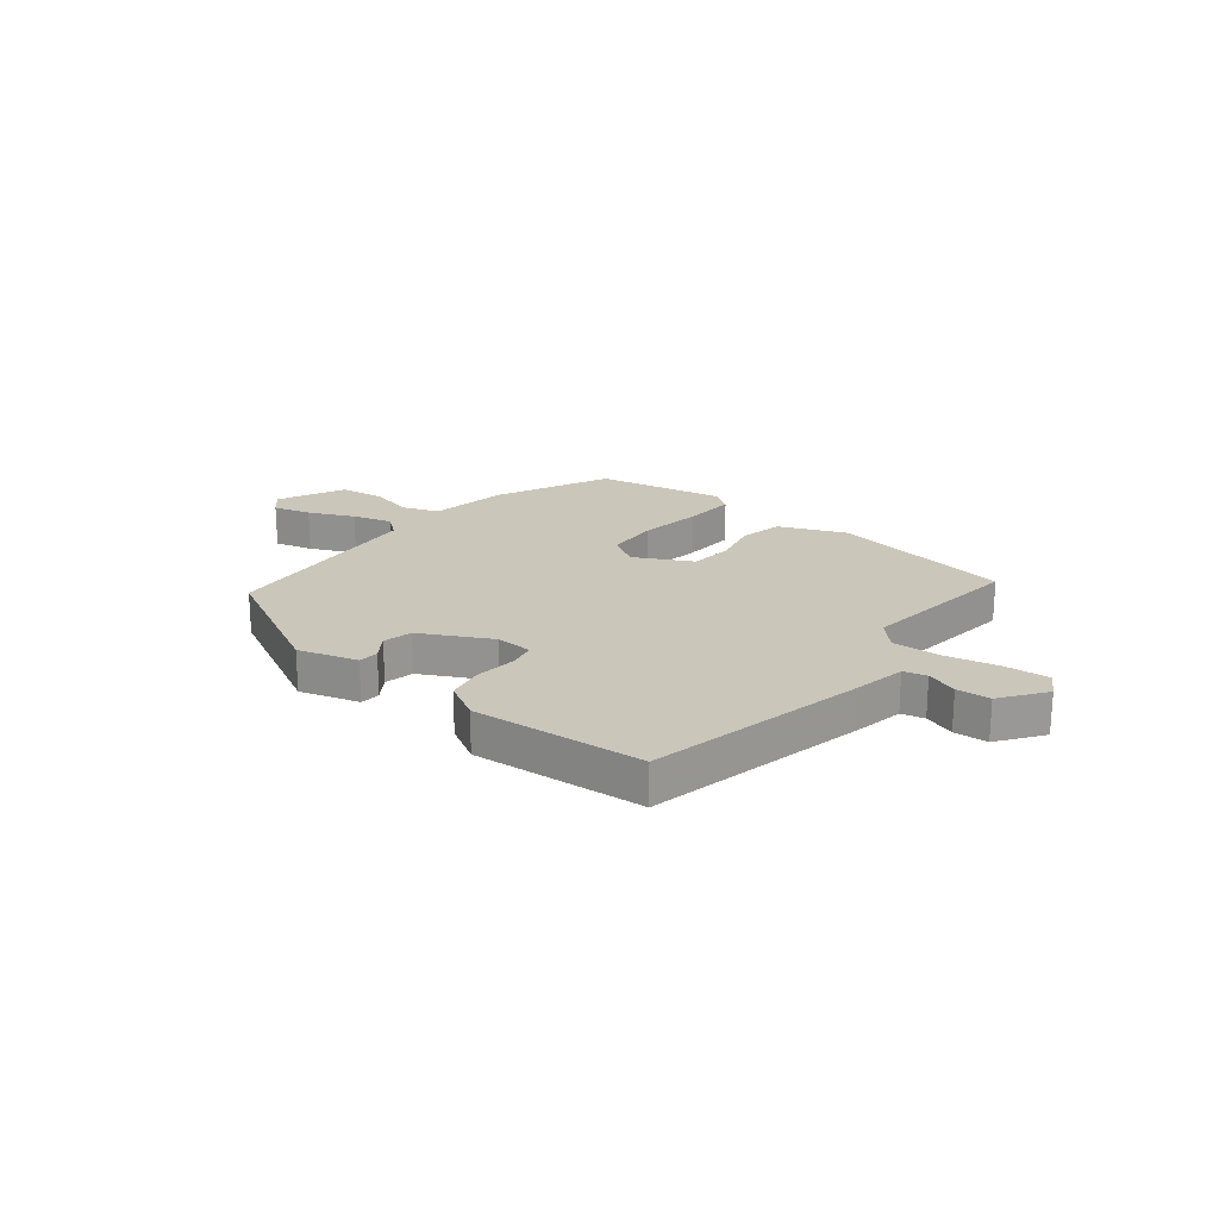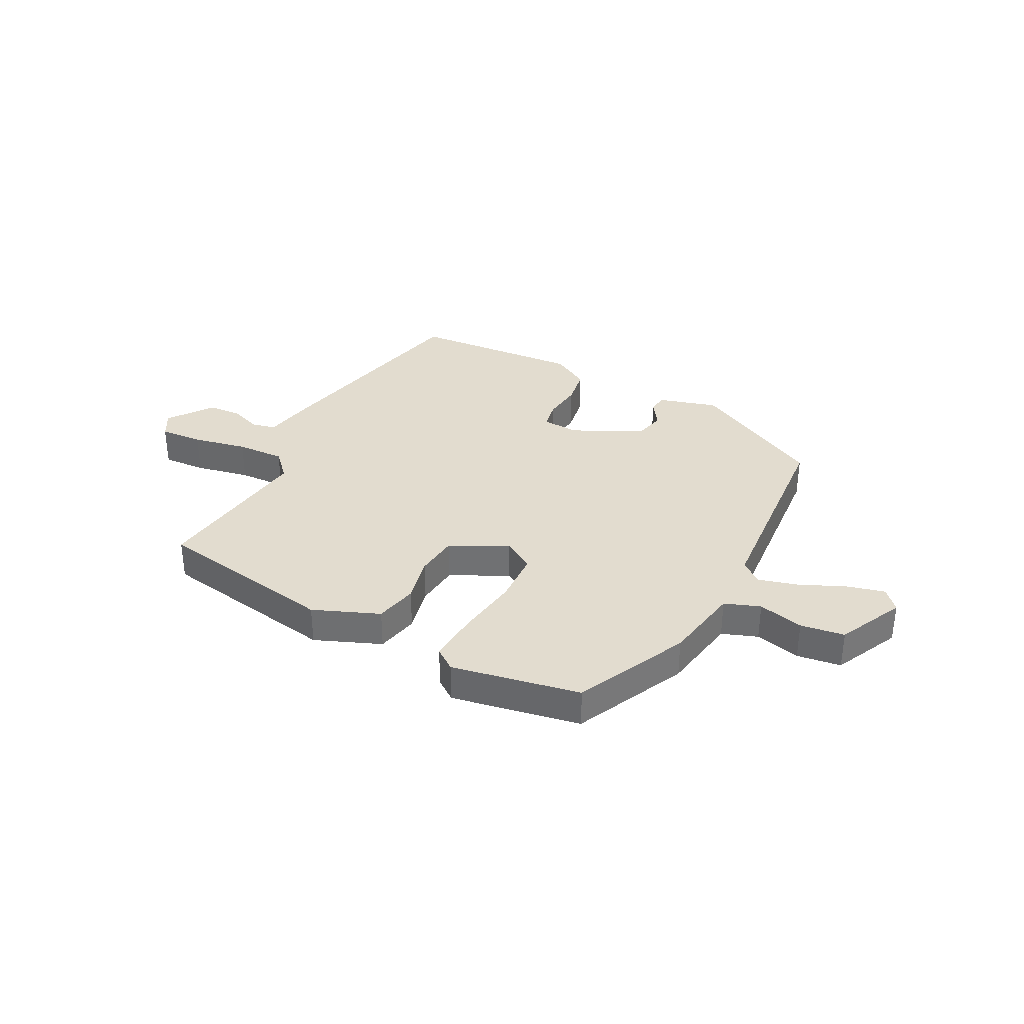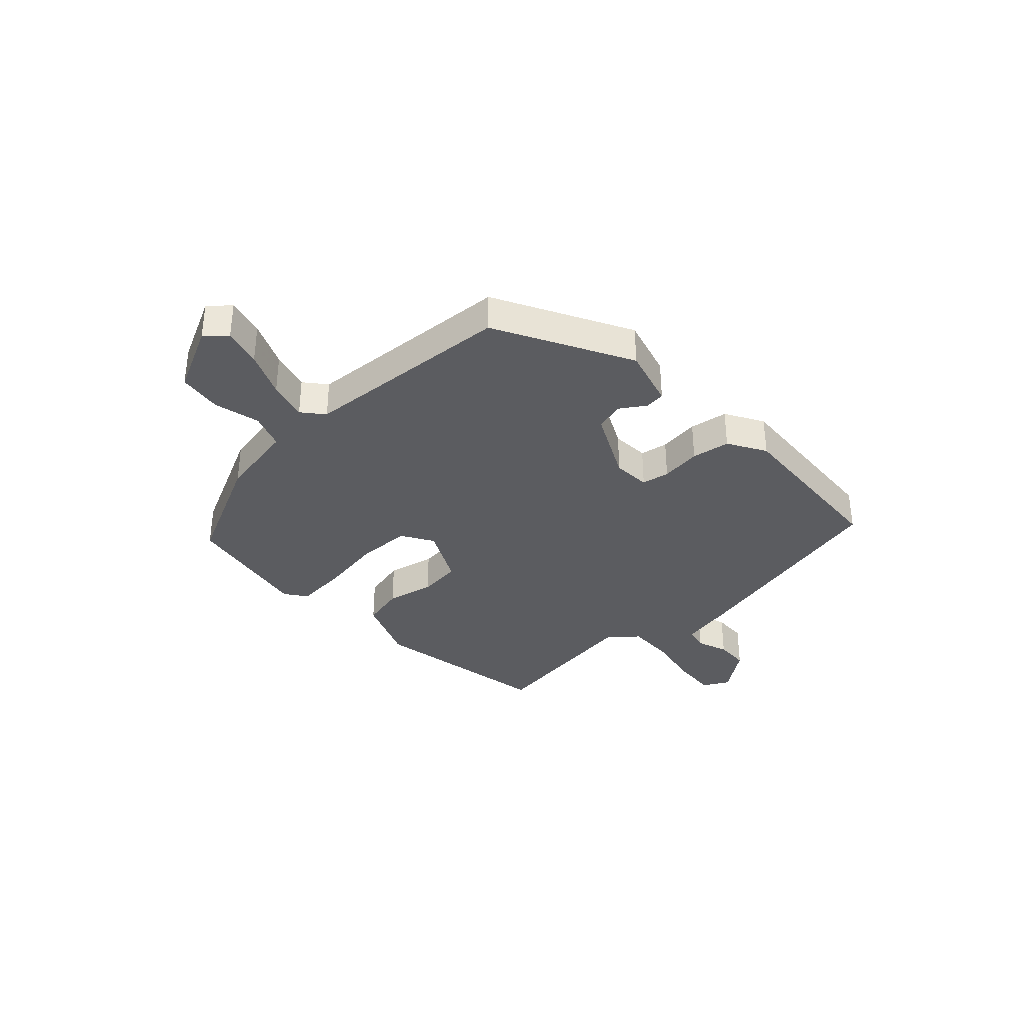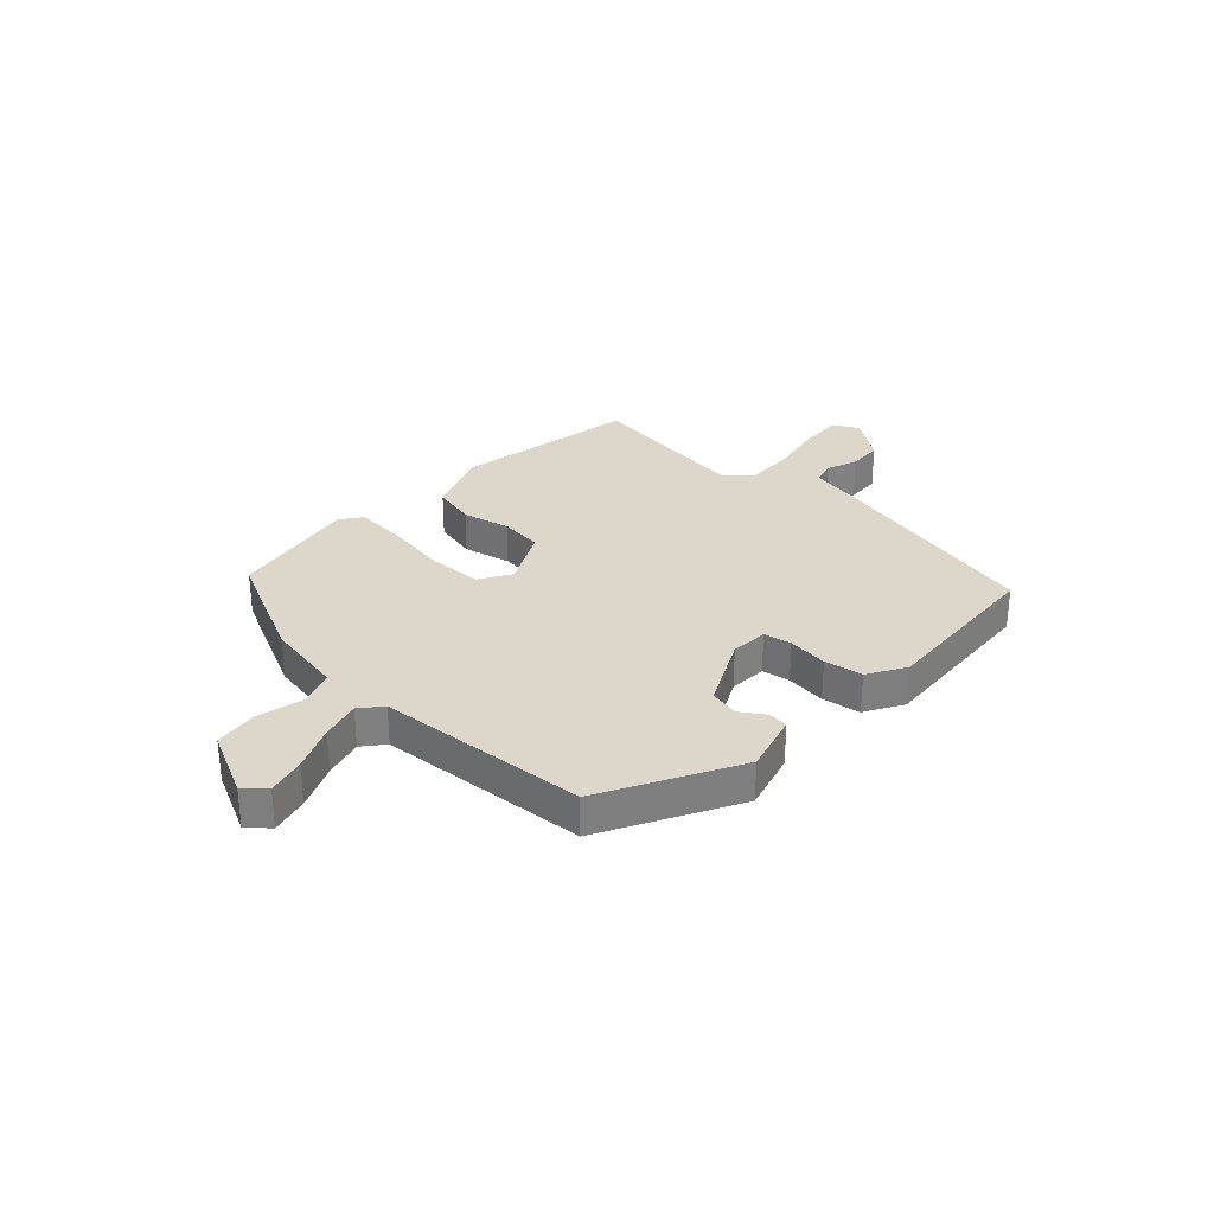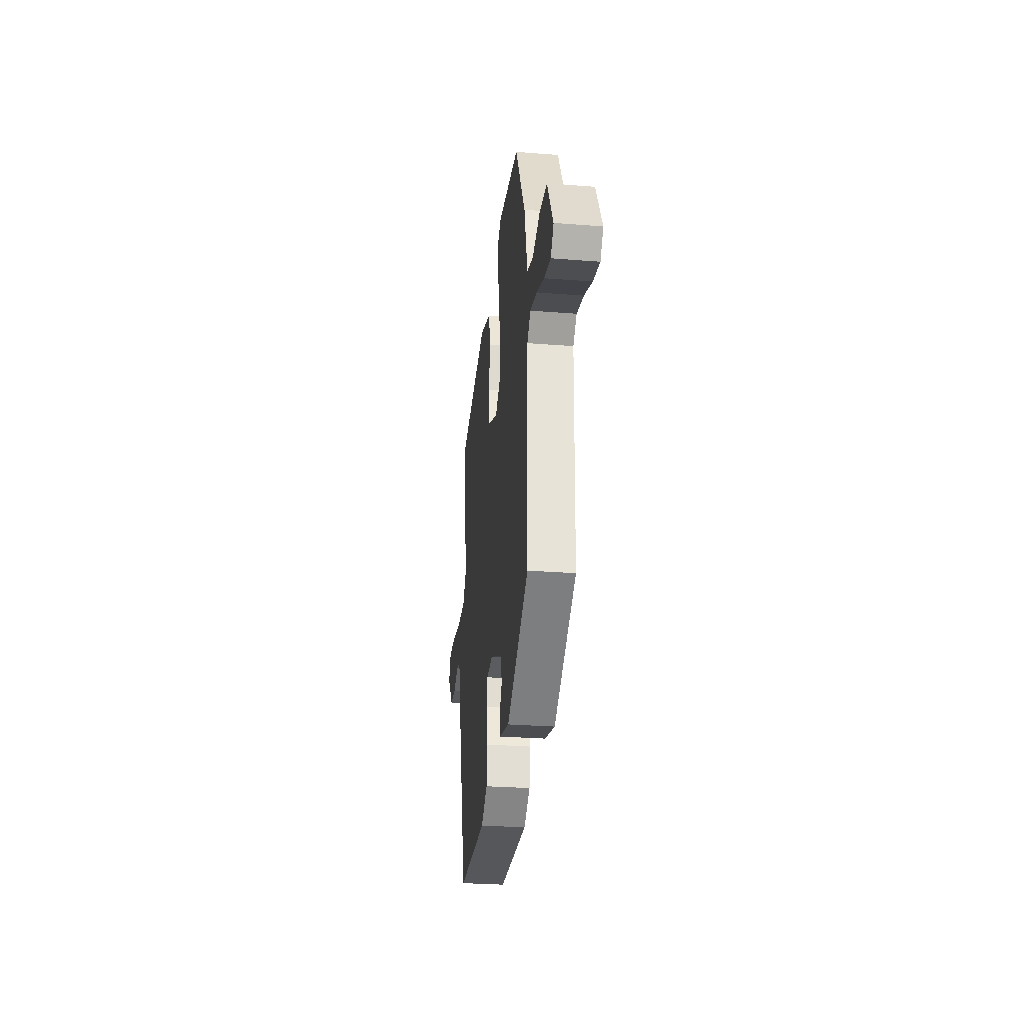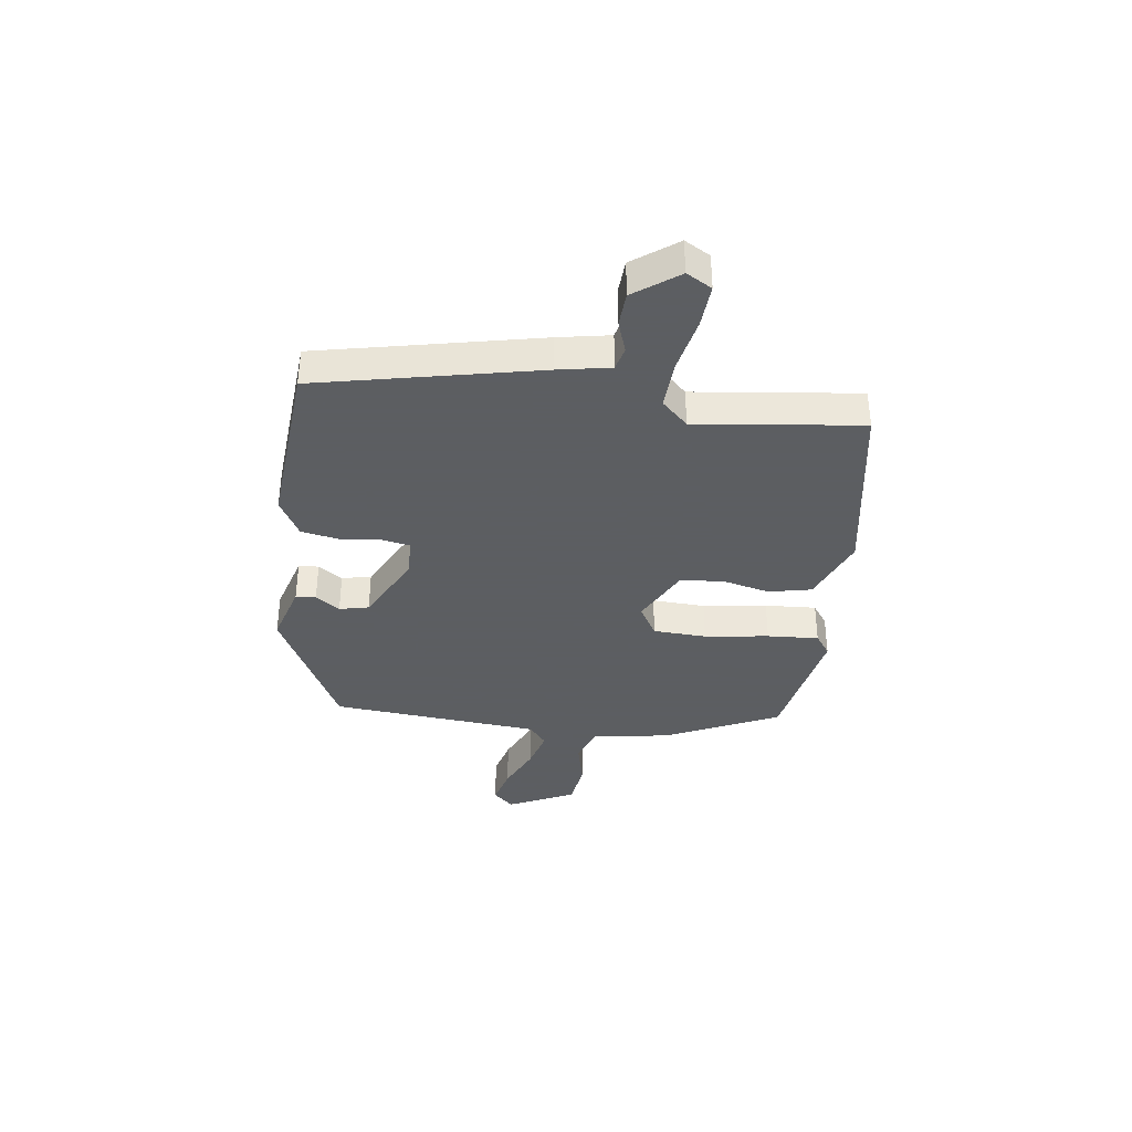
<metadata>
{"format":"obj","ext":"obj","renderer":"f3d","projection":"perspective","resolution":1024,"background":"white","views":[{"elev":21.2,"azim":-144.8,"up":"+Y"},{"elev":34.7,"azim":24.5,"up":"+Y"},{"elev":-35.2,"azim":130.5,"up":"+Y"},{"elev":30.4,"azim":130.3,"up":"+Y"},{"elev":-28.5,"azim":83.2,"up":"+Z"},{"elev":-37.4,"azim":-100.9,"up":"+Y"}]}
</metadata>
<code>
v 0.351 0.07 0.503
v 0.457 0.07 0.306
v 0.489 0.07 0.166
v 0.554 0.07 0.146
v 0.635 0.07 0.17
v 0.715 0.07 0.163
v 0.778 0.07 0.047
v 0.747 0.07 0.009
v 0.678 0.07 0.023
v 0.595 0.07 0.055
v 0.523 0.07 0.071
v 0.486 0.07 0.037
v 0.476 0.07 -0.342
v 0.242 0.07 -0.481
v 0.134 0.07 -0.456
v 0.129 0.07 -0.42
v 0.156 0.07 -0.375
v 0.141 0.07 -0.323
v 0.013 0.07 -0.266
v -0.054 0.07 -0.273
v -0.061 0.07 -0.323
v -0.049 0.07 -0.395
v -0.057 0.07 -0.464
v -0.123 0.07 -0.507
v -0.433 0.07 -0.501
v -0.541 0.07 -0.11
v -0.564 0.07 -0.017
v -0.606 0.07 -0.009
v -0.661 0.07 -0.032
v -0.722 0.07 -0.032
v -0.784 0.07 0.044
v -0.761 0.07 0.091
v -0.683 0.07 0.09
v -0.584 0.07 0.075
v -0.497 0.07 0.076
v -0.456 0.07 0.125
v -0.509 0.07 0.419
v -0.184 0.07 0.493
v -0.063 0.07 0.451
v -0.042 0.07 0.375
v -0.057 0.07 0.289
v -0.045 0.07 0.212
v 0.06 0.07 0.165
v 0.115 0.07 0.202
v 0.114 0.07 0.298
v 0.091 0.07 0.412
v 0.08 0.07 0.504
v 0.117 0.07 0.534
v 0.351 0 0.503
v 0.457 0 0.306
v 0.489 0 0.166
v 0.554 0 0.146
v 0.635 0 0.17
v 0.715 0 0.163
v 0.778 0 0.047
v 0.747 0 0.009
v 0.678 0 0.023
v 0.595 0 0.055
v 0.523 0 0.071
v 0.486 0 0.037
v 0.476 0 -0.342
v 0.242 0 -0.481
v 0.134 0 -0.456
v 0.129 0 -0.42
v 0.156 0 -0.375
v 0.141 0 -0.323
v 0.013 0 -0.266
v -0.054 0 -0.273
v -0.061 0 -0.323
v -0.049 0 -0.395
v -0.057 0 -0.464
v -0.123 0 -0.507
v -0.433 0 -0.501
v -0.541 0 -0.11
v -0.564 0 -0.017
v -0.606 0 -0.009
v -0.661 0 -0.032
v -0.722 0 -0.032
v -0.784 0 0.044
v -0.761 0 0.091
v -0.683 0 0.09
v -0.584 0 0.075
v -0.497 0 0.076
v -0.456 0 0.125
v -0.509 0 0.419
v -0.184 0 0.493
v -0.063 0 0.451
v -0.042 0 0.375
v -0.057 0 0.289
v -0.045 0 0.212
v 0.06 0 0.165
v 0.115 0 0.202
v 0.114 0 0.298
v 0.091 0 0.412
v 0.08 0 0.504
v 0.117 0 0.534
f 45 46 47 48
f 44 45 48 1
f 38 39 40 41
f 36 37 38 41
f 35 36 41 42
f 31 32 33 34
f 31 34 35
f 28 29 30 31
f 27 28 31 35
f 21 22 23 24
f 20 21 24 25
f 14 15 16 17
f 12 13 14 17
f 12 17 18
f 7 8 9 10
f 7 10 11
f 4 5 6 7
f 3 4 7 11
f 44 1 2 3
f 43 44 3 11
f 35 42 43
f 20 25 26 27
f 19 20 27 35
f 12 18 19 35
f 11 12 35 43
f 96 95 94 93
f 49 96 93 92
f 89 88 87 86
f 89 86 85 84
f 90 89 84 83
f 82 81 80 79
f 83 82 79
f 79 78 77 76
f 83 79 76 75
f 72 71 70 69
f 73 72 69 68
f 65 64 63 62
f 65 62 61 60
f 66 65 60
f 58 57 56 55
f 59 58 55
f 55 54 53 52
f 59 55 52 51
f 51 50 49 92
f 59 51 92 91
f 91 90 83
f 75 74 73 68
f 83 75 68 67
f 83 67 66 60
f 91 83 60 59
f 1 49 50 2
f 2 50 51 3
f 3 51 52 4
f 4 52 53 5
f 5 53 54 6
f 6 54 55 7
f 7 55 56 8
f 8 56 57 9
f 9 57 58 10
f 10 58 59 11
f 11 59 60 12
f 12 60 61 13
f 13 61 62 14
f 14 62 63 15
f 15 63 64 16
f 16 64 65 17
f 17 65 66 18
f 18 66 67 19
f 19 67 68 20
f 20 68 69 21
f 21 69 70 22
f 22 70 71 23
f 23 71 72 24
f 24 72 73 25
f 25 73 74 26
f 26 74 75 27
f 27 75 76 28
f 28 76 77 29
f 29 77 78 30
f 30 78 79 31
f 31 79 80 32
f 32 80 81 33
f 33 81 82 34
f 34 82 83 35
f 35 83 84 36
f 36 84 85 37
f 37 85 86 38
f 38 86 87 39
f 39 87 88 40
f 40 88 89 41
f 41 89 90 42
f 42 90 91 43
f 43 91 92 44
f 44 92 93 45
f 45 93 94 46
f 46 94 95 47
f 47 95 96 48
f 48 96 49 1

</code>
